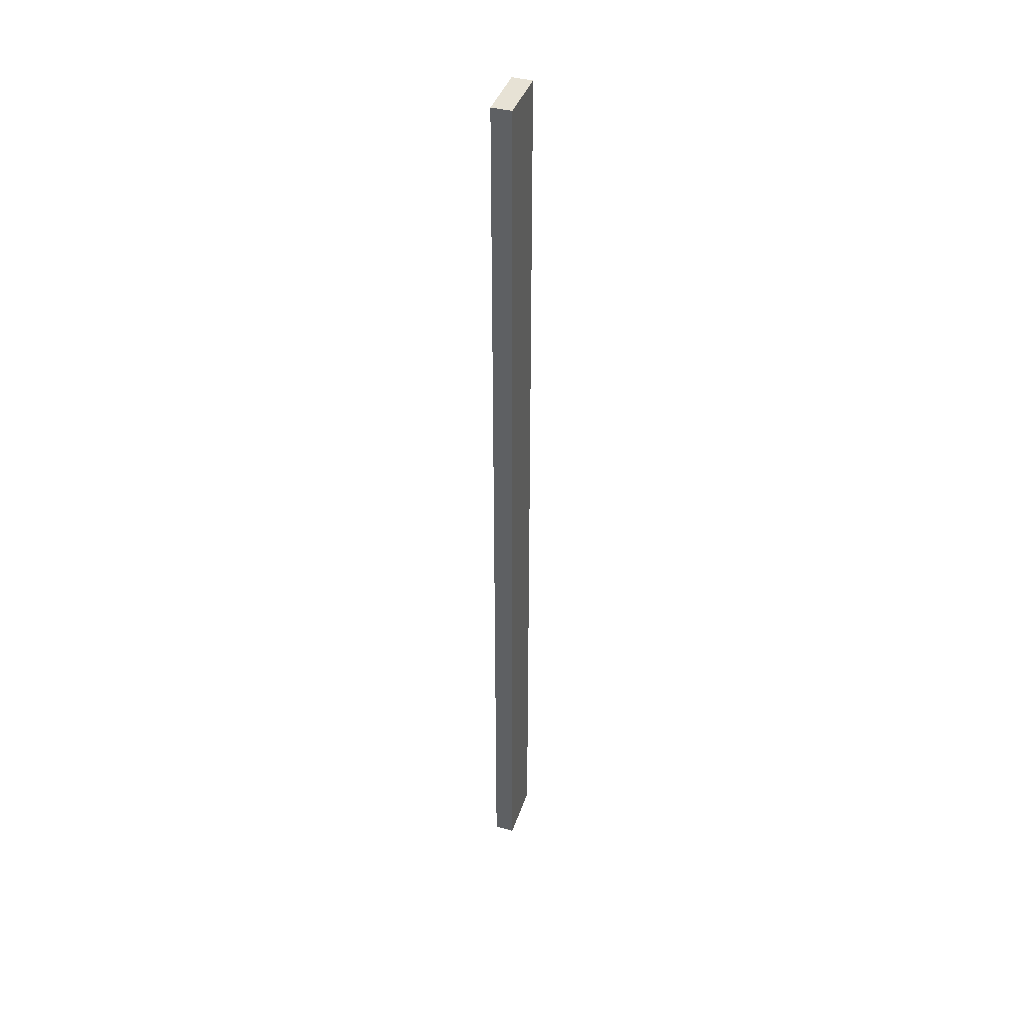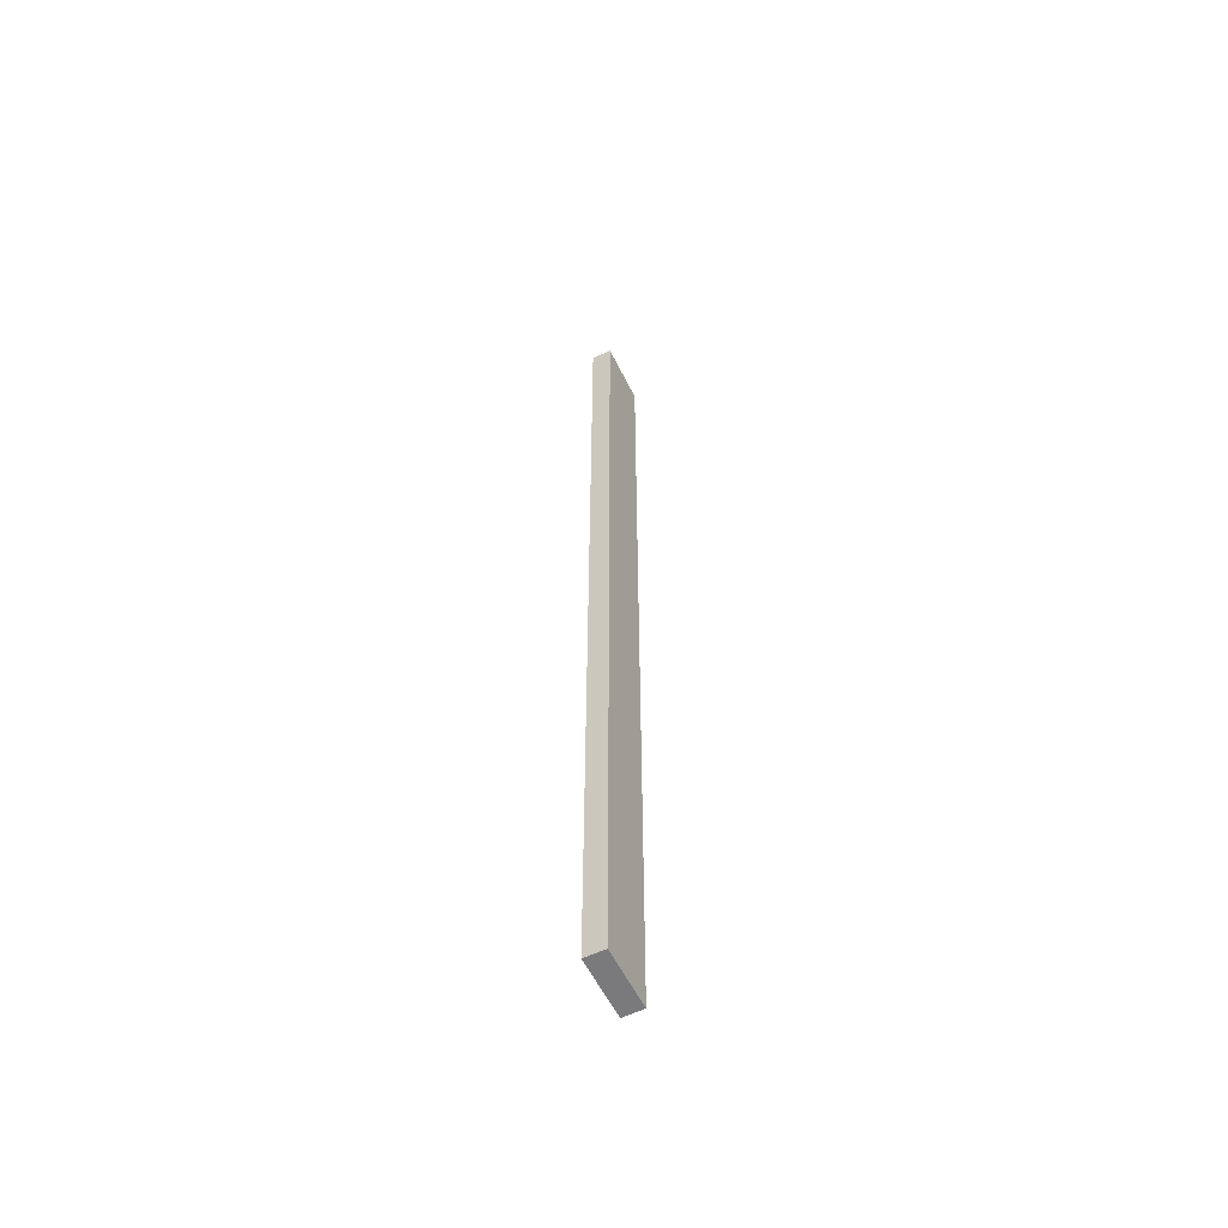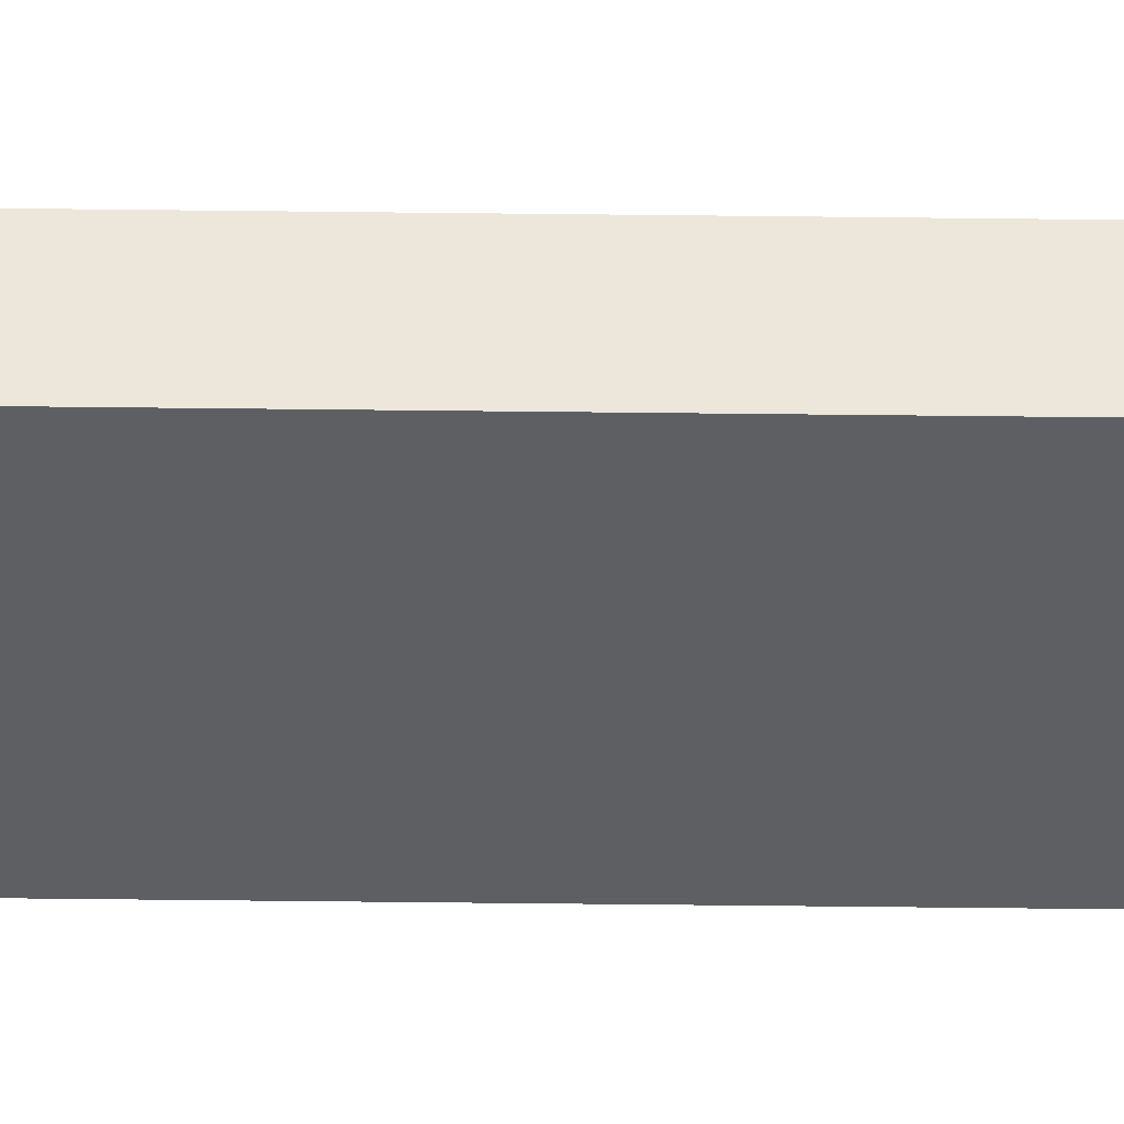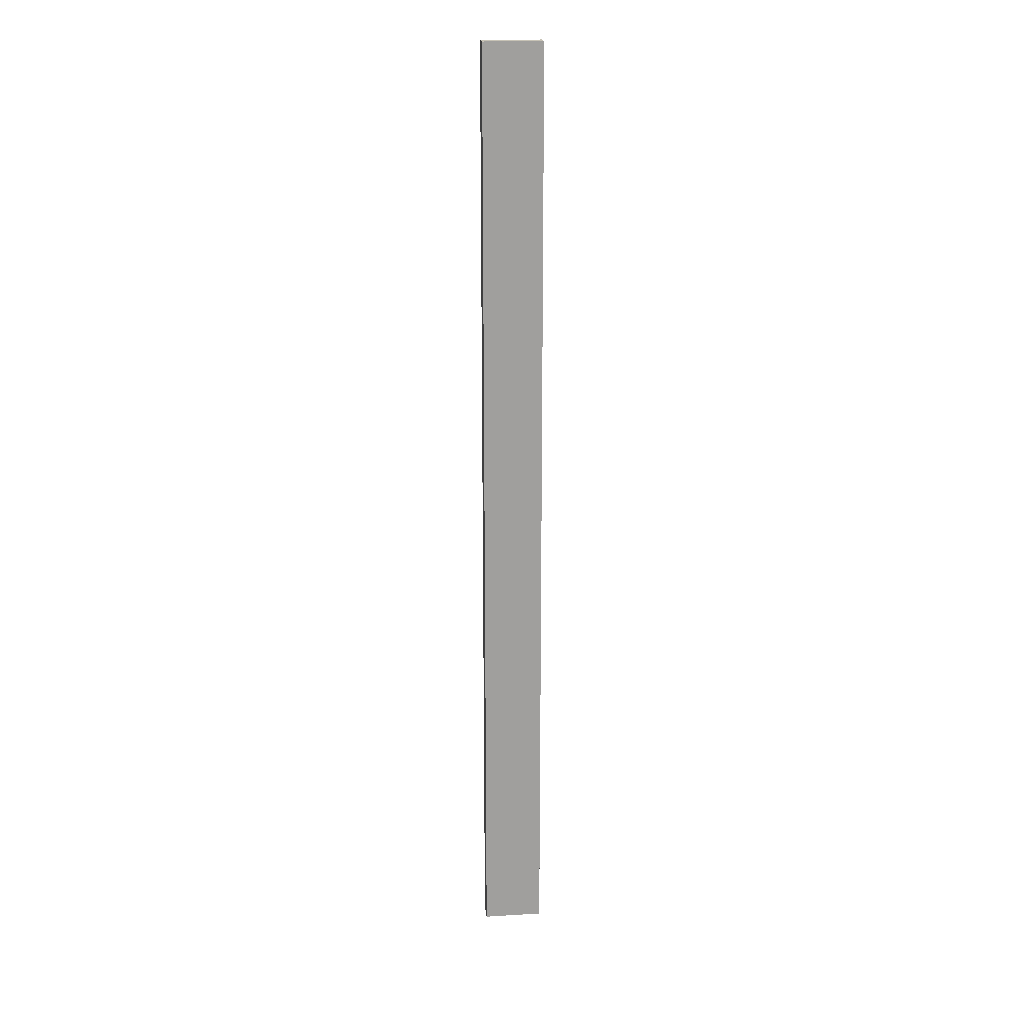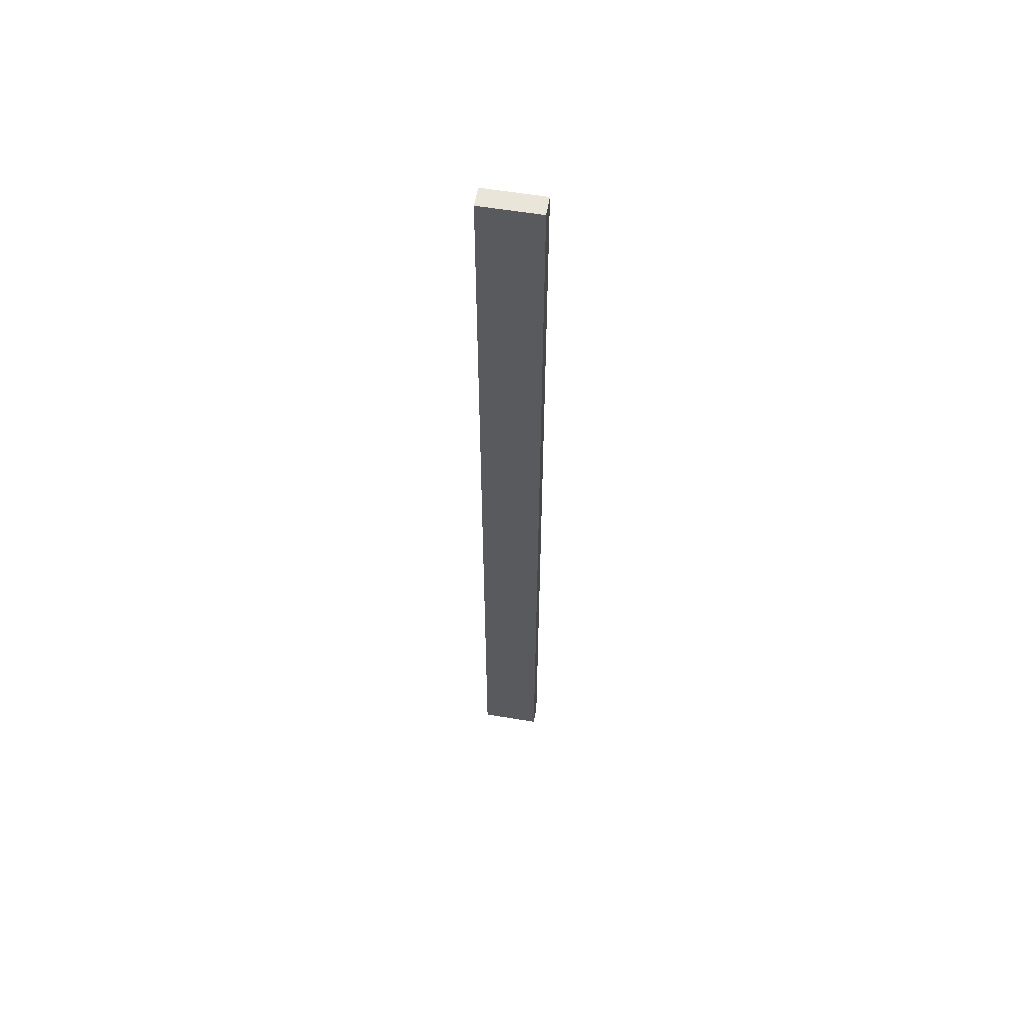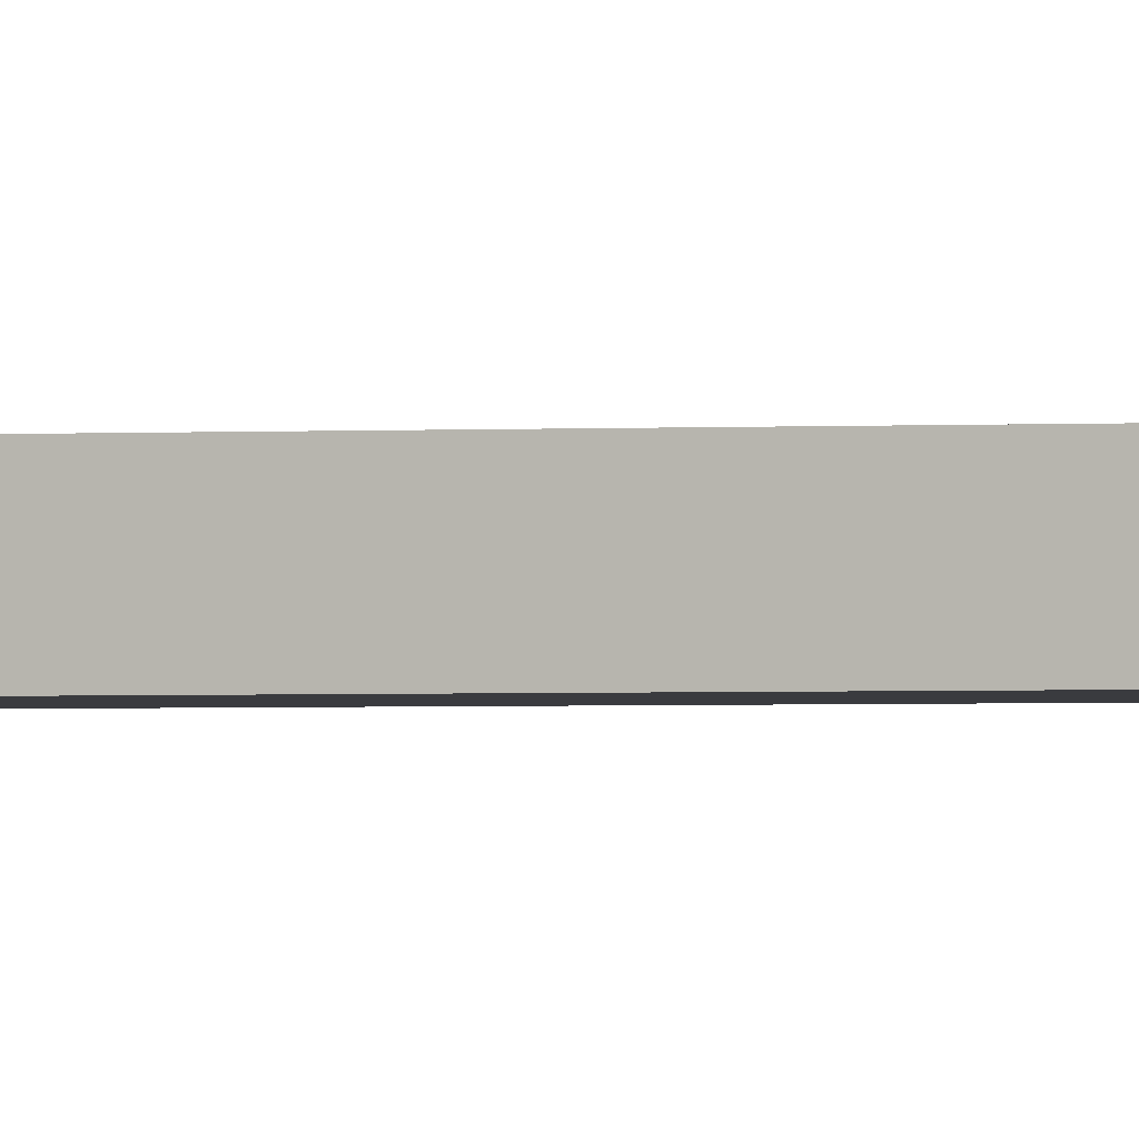
<metadata>
{"format":"obj","ext":"obj","renderer":"f3d","projection":"perspective","resolution":1024,"background":"white","views":[{"elev":40.3,"azim":-72.2,"up":"+Y"},{"elev":-58.2,"azim":116.2,"up":"+Y"},{"elev":-39.8,"azim":89.1,"up":"+Z"},{"elev":19.0,"azim":173.5,"up":"+Y"},{"elev":57.9,"azim":9.8,"up":"+Y"},{"elev":-1.2,"azim":-70.4,"up":"+Z"}]}
</metadata>
<code>
o
v 2.4 4.8 -2.3
v 2.4 4.8 -2.4
v 2.4 0 -2.3
v 2.4 0 -2.4
v 2.1 4.8 -2.3
v 2.1 4.8 -2.4
v 2.1 0 -2.3
v 2.1 0 -2.4
v 2.4 4.8 -2.3
v 2.4 0 -2.3
v 2.1 4.8 -2.3
v 2.1 0 -2.3
v 2.4 4.8 -2.4
v 2.4 0 -2.4
v 2.1 4.8 -2.4
v 2.1 0 -2.4
v 2.4 4.8 -2.3
v 2.1 4.8 -2.3
v 2.4 4.8 -2.4
v 2.1 4.8 -2.4
v 2.4 0 -2.3
v 2.1 0 -2.3
v 2.4 0 -2.4
v 2.1 0 -2.4
f 3 2 1
f 4 2 3
f 5 6 7
f 7 6 8
f 11 10 9
f 12 10 11
f 13 14 15
f 15 14 16
f 19 18 17
f 20 18 19
f 21 22 23
f 23 22 24

</code>
